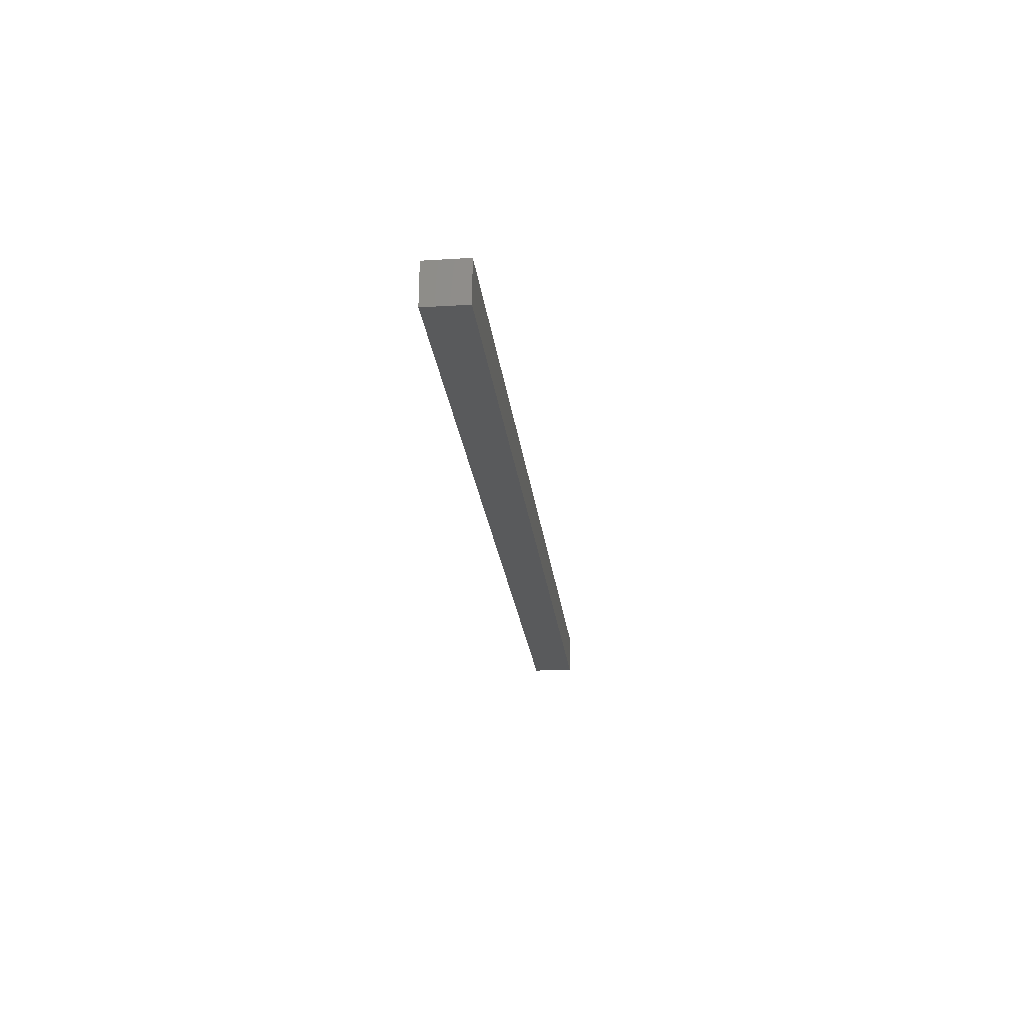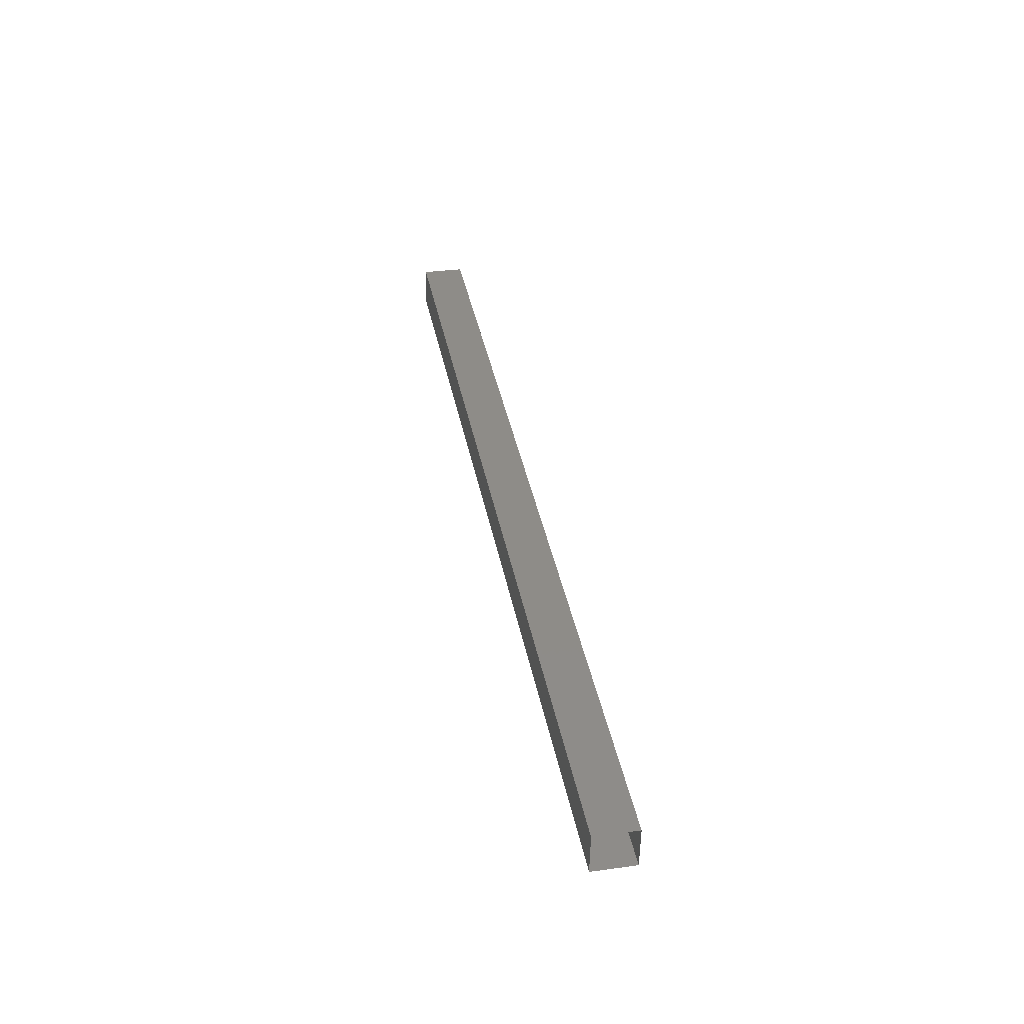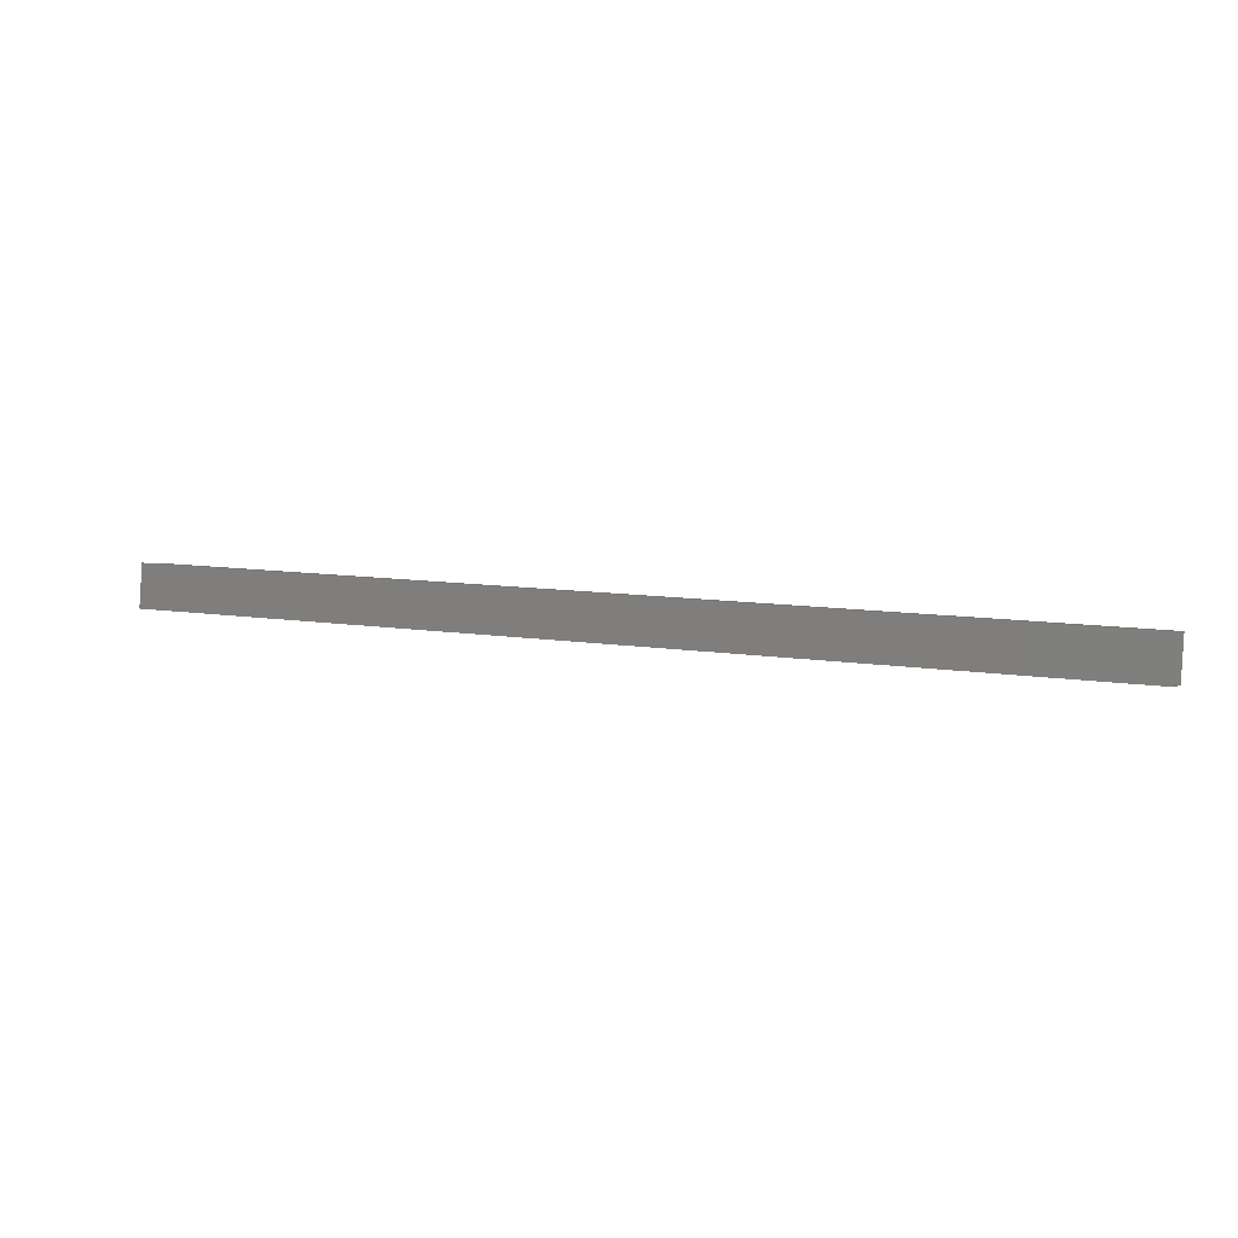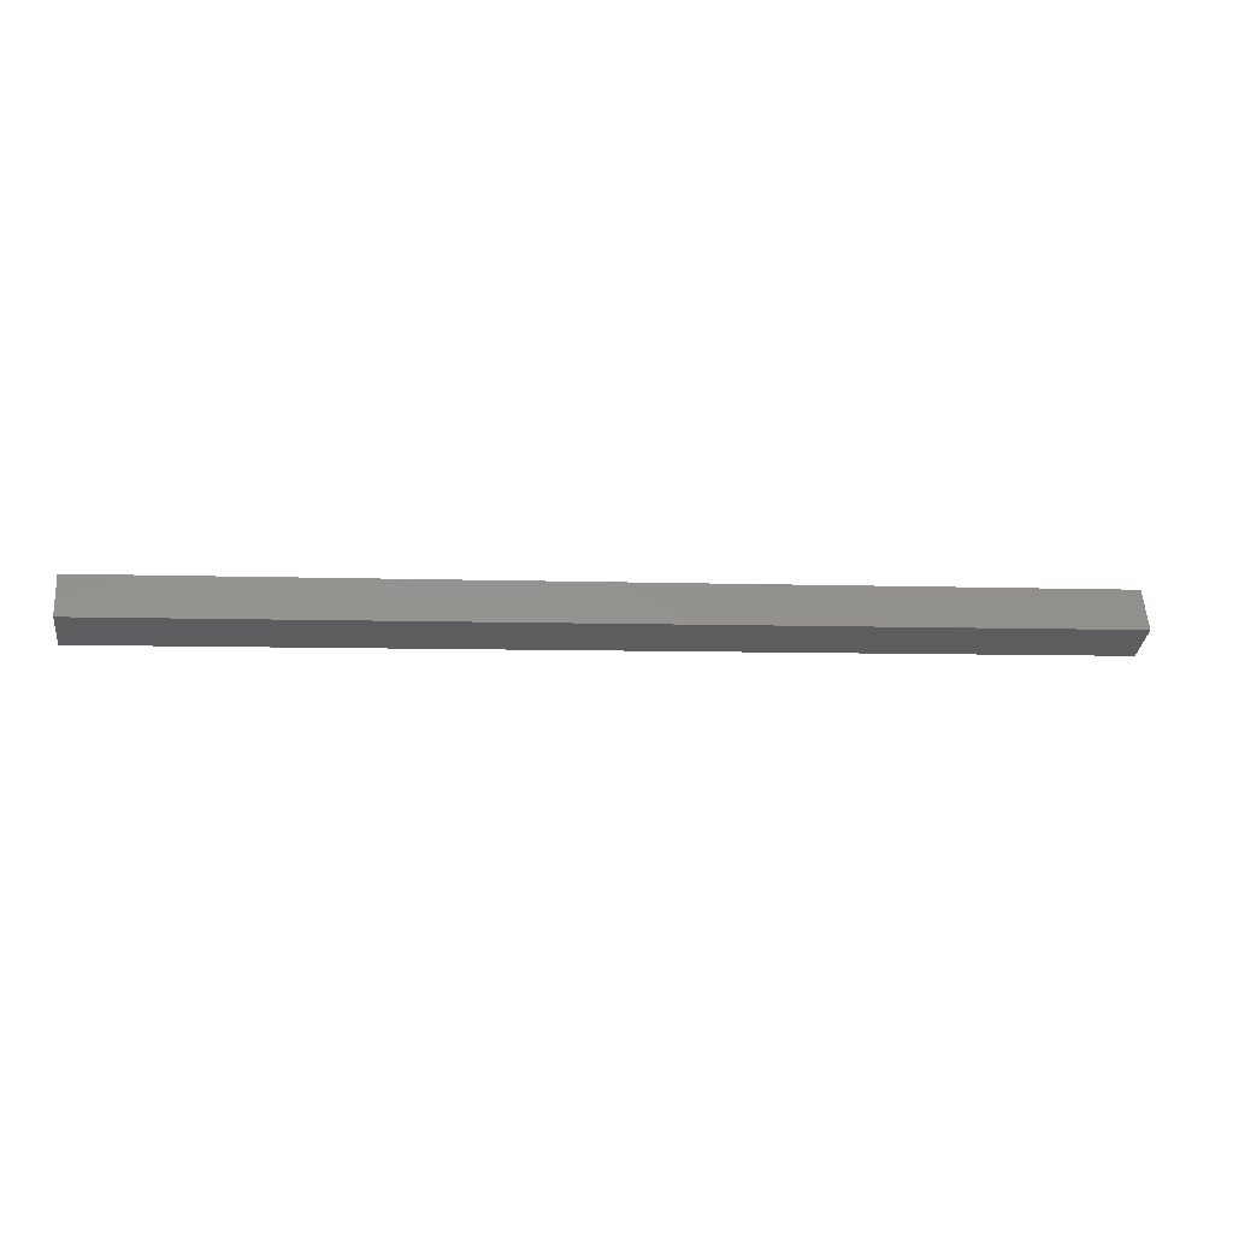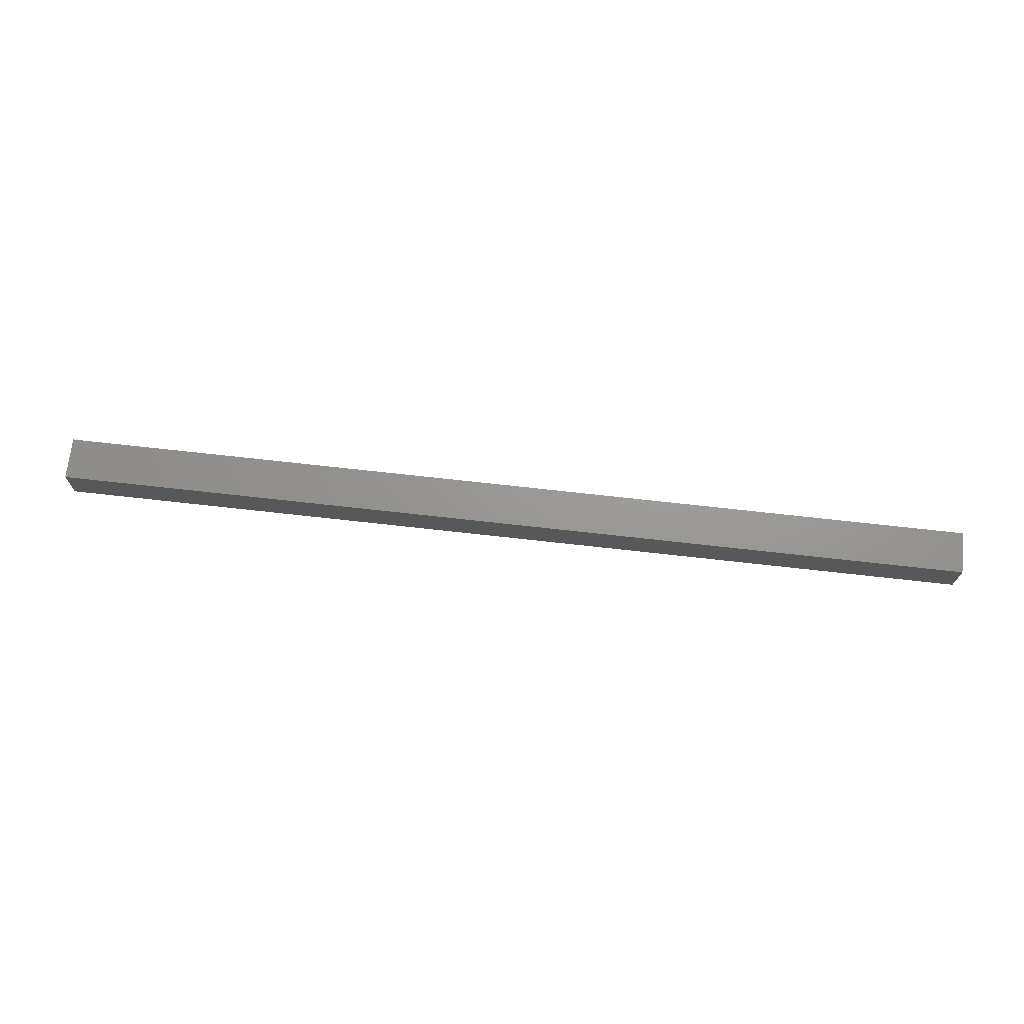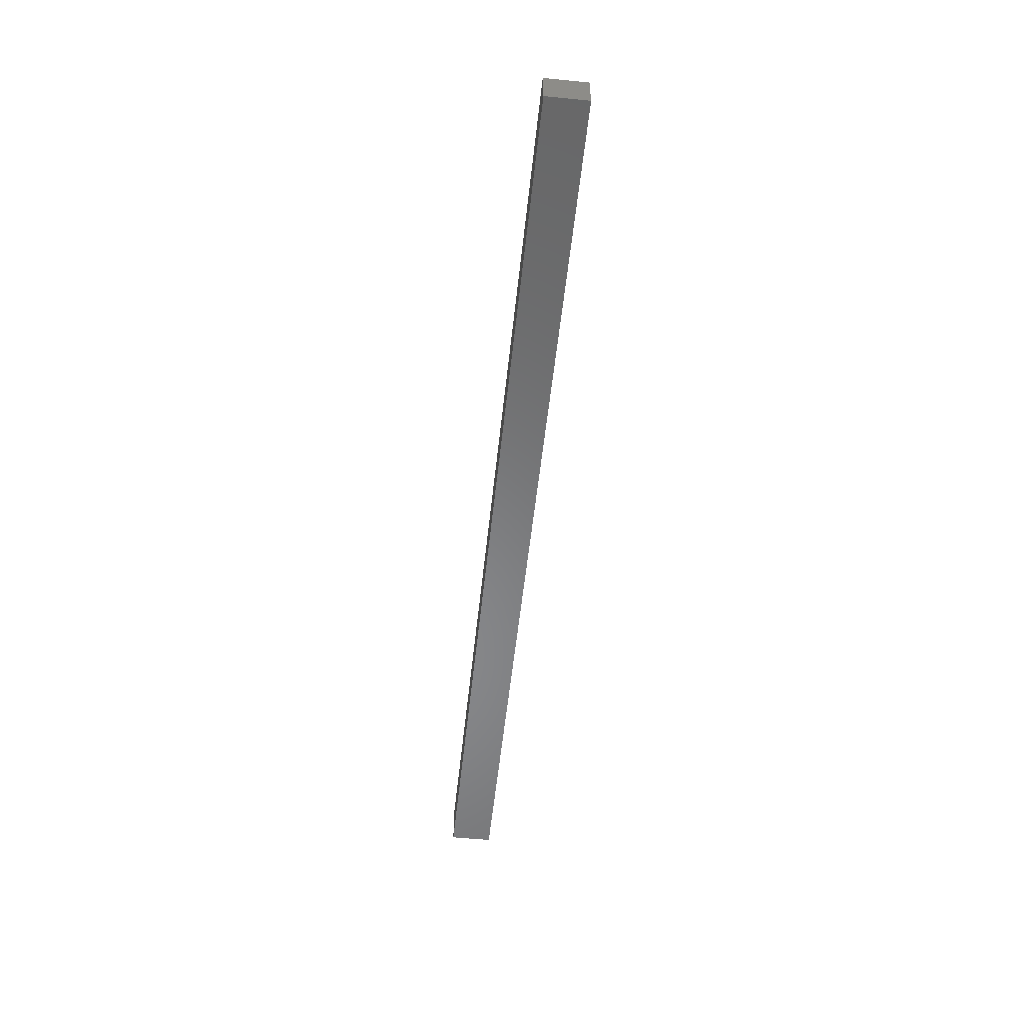
<metadata>
{"format":"stl","ext":"stl","renderer":"f3d","projection":"perspective","resolution":1024,"background":"white","views":[{"elev":-19.3,"azim":-83.4,"up":"+Y"},{"elev":33.9,"azim":79.6,"up":"+Y"},{"elev":0.3,"azim":21.4,"up":"+Y"},{"elev":-33.6,"azim":173.3,"up":"+Y"},{"elev":70.1,"azim":2.7,"up":"+Z"},{"elev":-54.4,"azim":-99.7,"up":"+Z"}]}
</metadata>
<code>
# stl→obj: 8 verts, 10 faces
v -468.2 -48.95 417.1
v -490.1 -47.54 416.1
v -490.1 -47.54 417.1
v -490.1 -48.54 417.1
v -468.2 -49.95 417.1
v -490.1 -48.54 416.1
v -468.2 -49.95 416.1
v -468.2 -48.95 416.1
f 1 2 3
f 3 2 4
f 4 5 3
f 6 5 4
f 7 5 6
f 6 2 7
f 7 2 8
f 8 2 1
f 3 5 1
f 4 2 6

</code>
